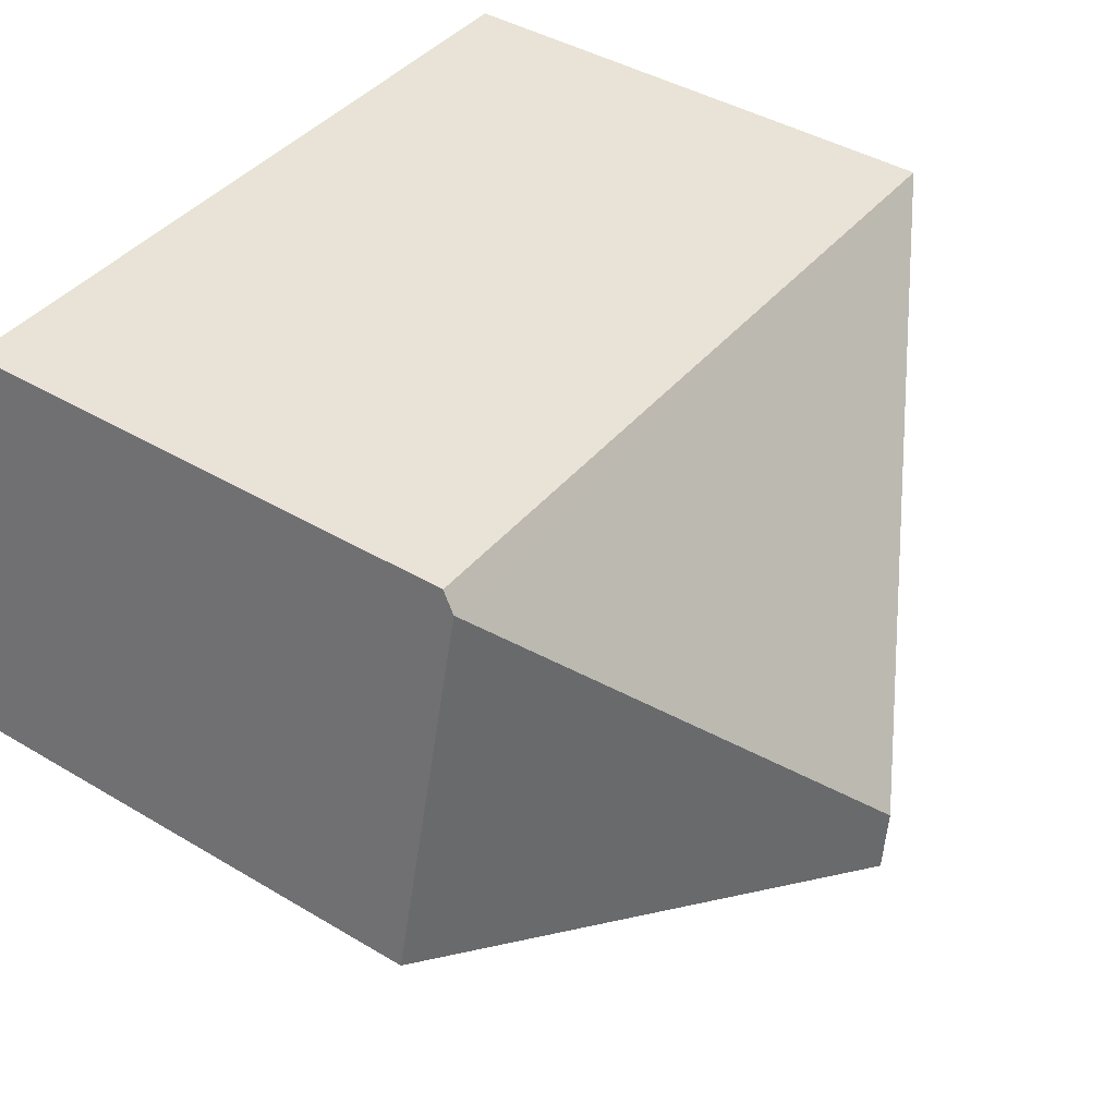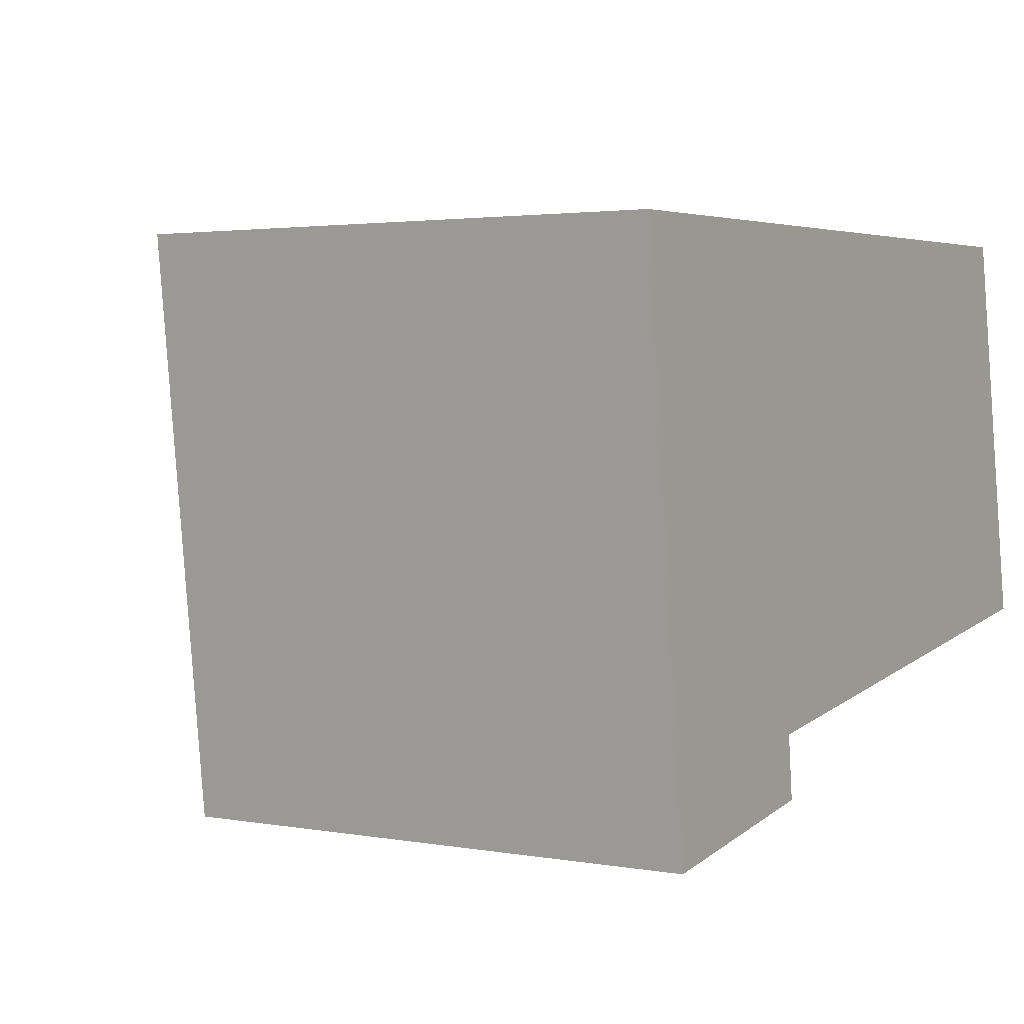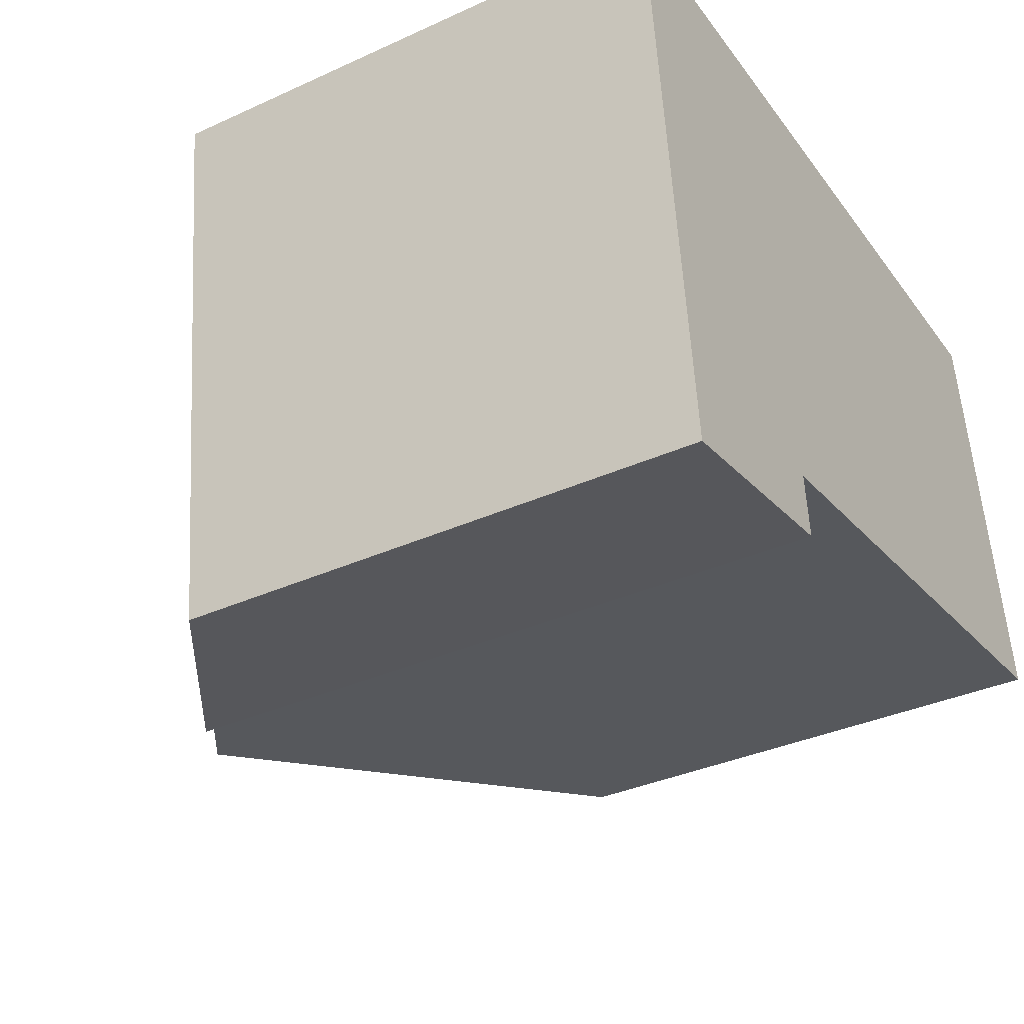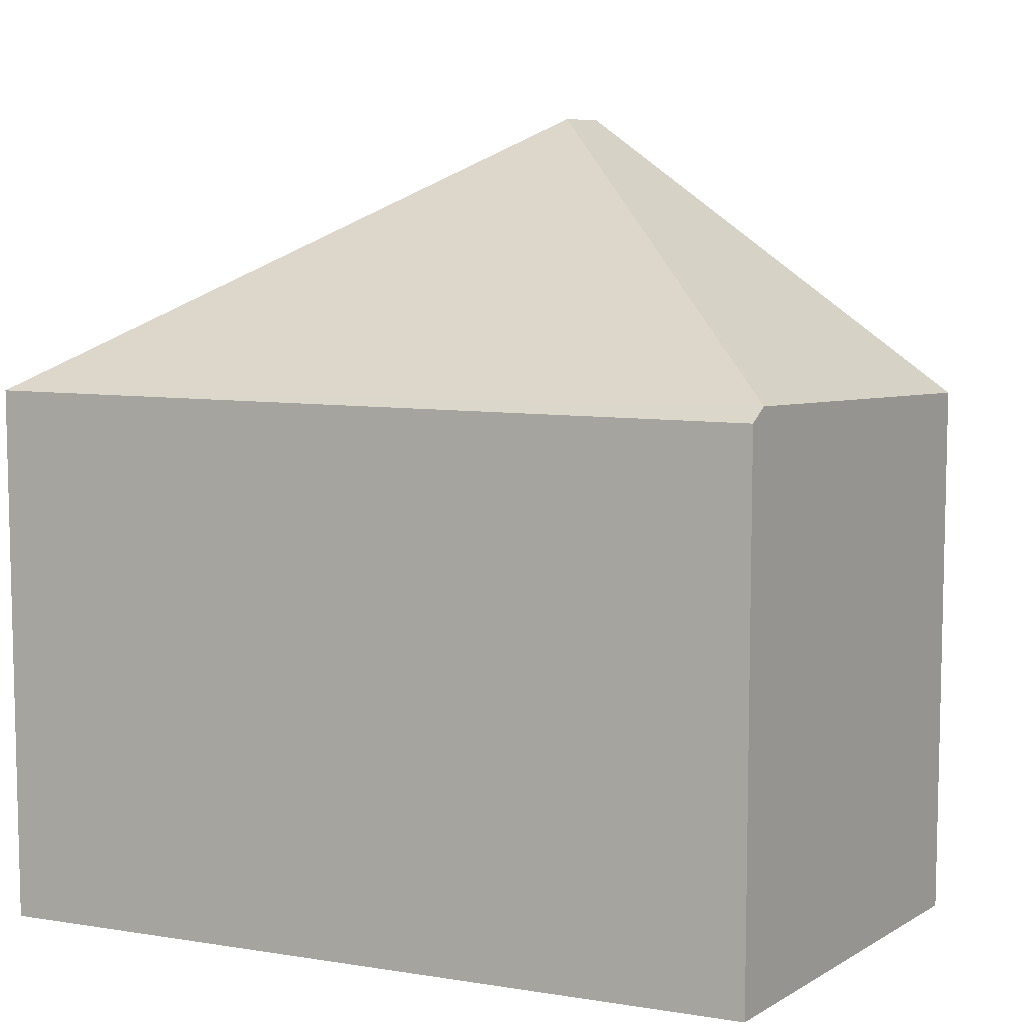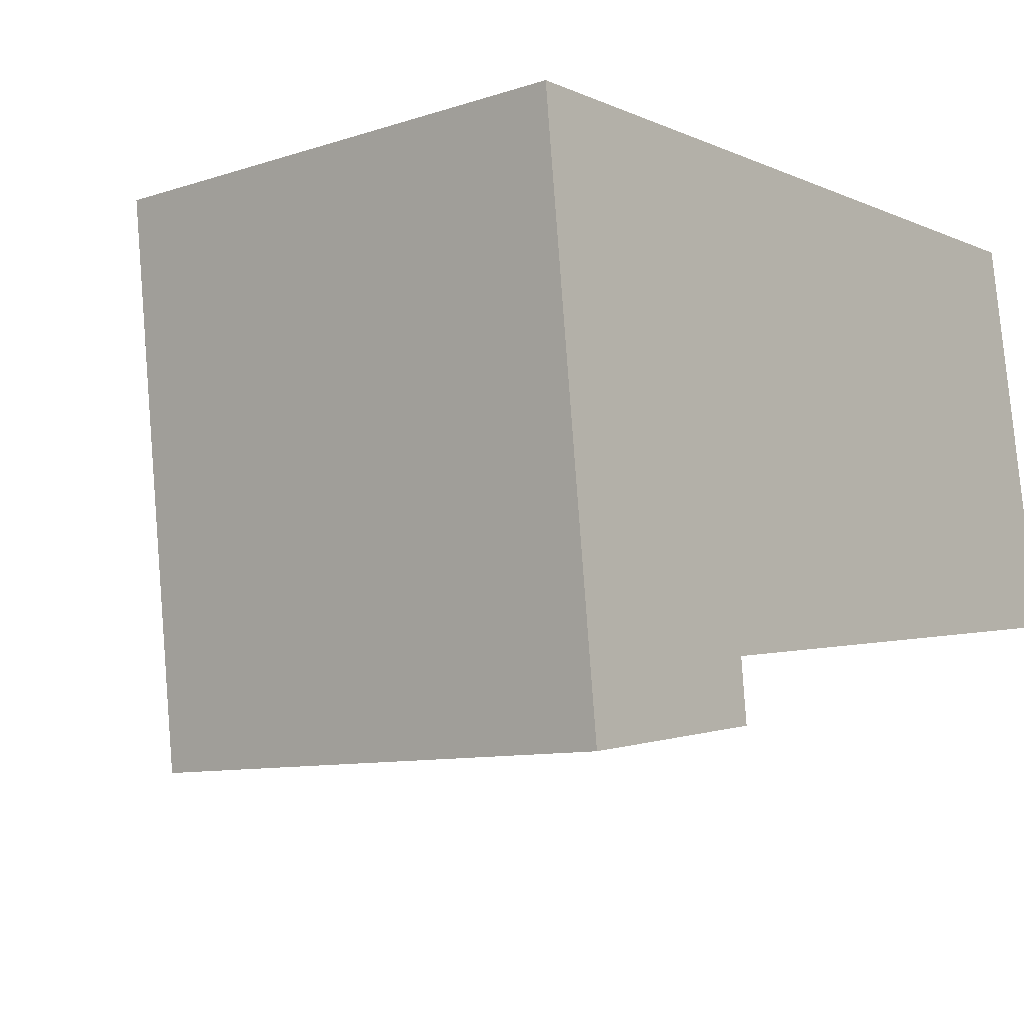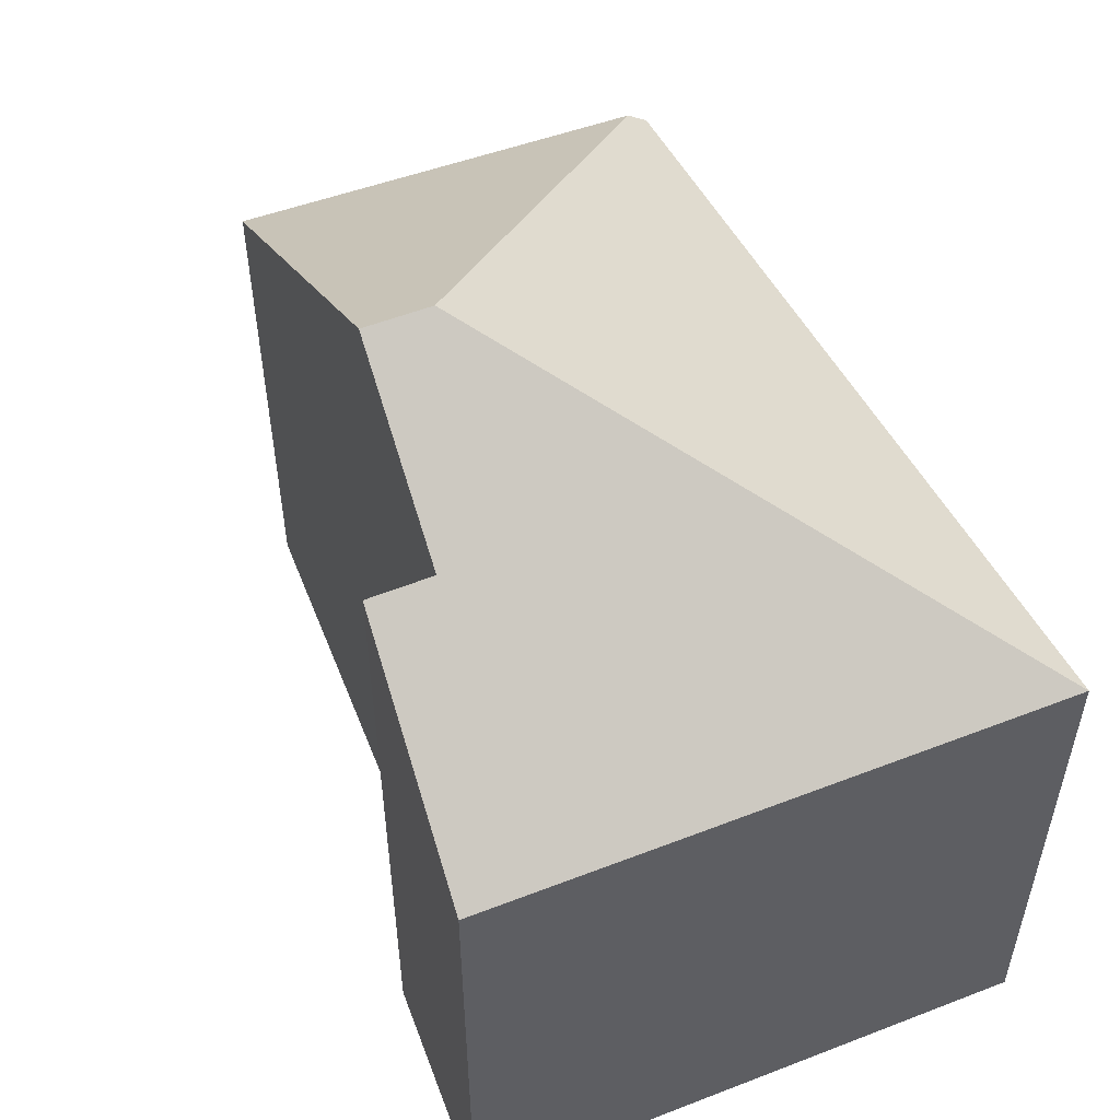
<metadata>
{"format":"obj","ext":"obj","renderer":"f3d","projection":"perspective","resolution":1024,"background":"white","views":[{"elev":42.1,"azim":125.6,"up":"+Z"},{"elev":2.6,"azim":-57.8,"up":"+Z"},{"elev":-35.3,"azim":-58.9,"up":"+Z"},{"elev":8.1,"azim":22.9,"up":"+Y"},{"elev":-9.4,"azim":-49.4,"up":"+Z"},{"elev":53.9,"azim":-119.0,"up":"+Y"}]}
</metadata>
<code>
v  2.892 5.174 -2.907
v  4.999 3.537 -0.042
v  5.465 3.416 -2.558
v  2.844 5.174 -2.486
v  0 3.452 2.114e-16
v  4.976 3.452 0.082
v  0.42 3.452 -3.679
v  1.789 4.421 -3.056
v  1.833 4.419 -3.463
v  1.789 1.871e-16 -3.056
v  1.833 2.12e-16 -3.463
v  4.976 -5.021e-18 0.082
v  5.465 1.566e-16 -2.558
v  4.999 2.572e-18 -0.042
v  0.42 2.253e-16 -3.679
v  2.892 1.78e-16 -2.907
v  0 0 0
g defaultobject
f 1 2 3
f 2 1 4
f 2 5 6
f 5 2 4
f 7 8 9
f 8 4 1
f 4 8 5
f 5 8 7
f 10 9 8
f 9 10 11
f 6 3 2
f 3 6 12
f 3 12 13
f 13 12 14
f 11 7 9
f 7 11 15
f 3 8 1
f 8 3 10
f 10 3 16
f 16 3 13
f 15 5 7
f 5 15 17
f 12 5 17
f 5 12 6
f 11 17 15
f 17 11 10
f 17 10 16
f 17 16 12
f 12 16 13
f 12 13 14

</code>
